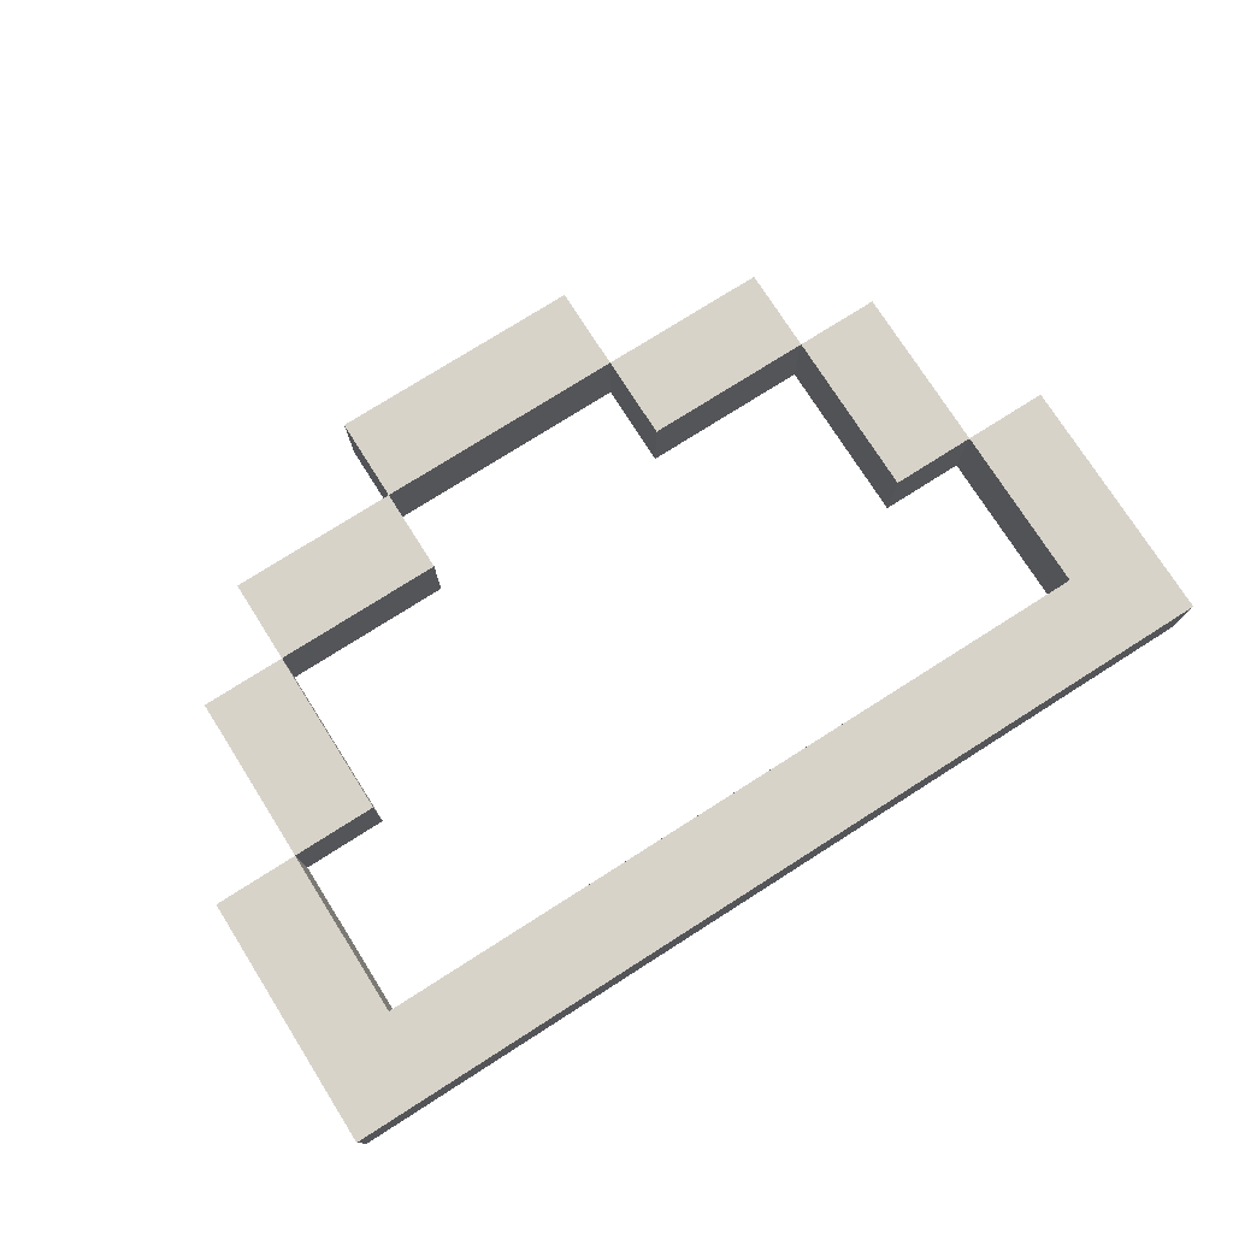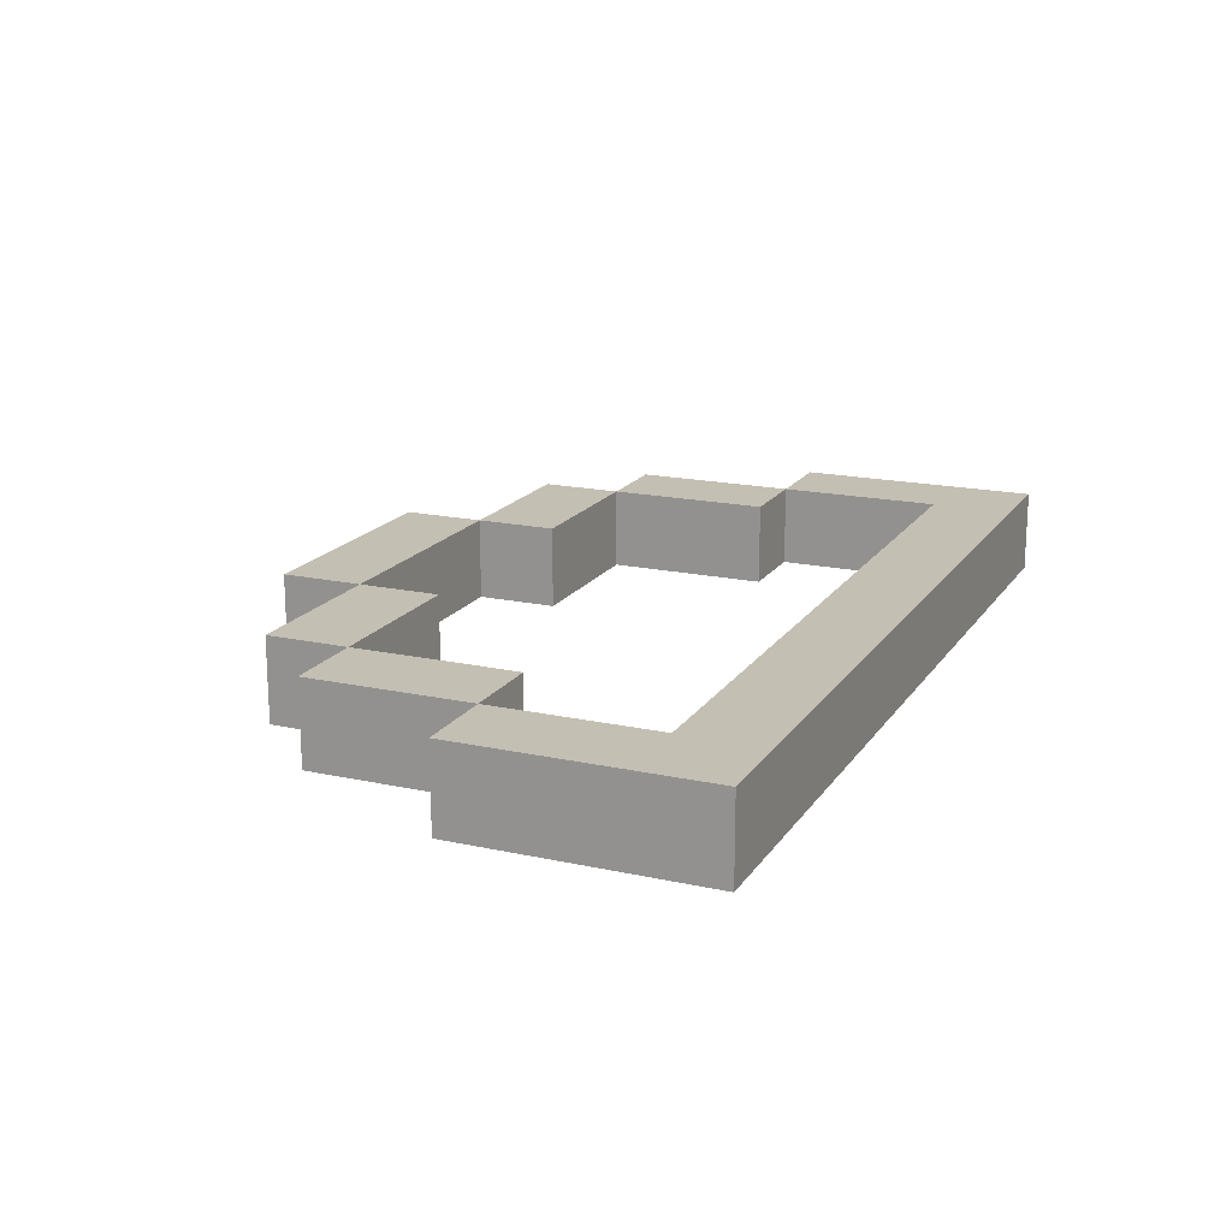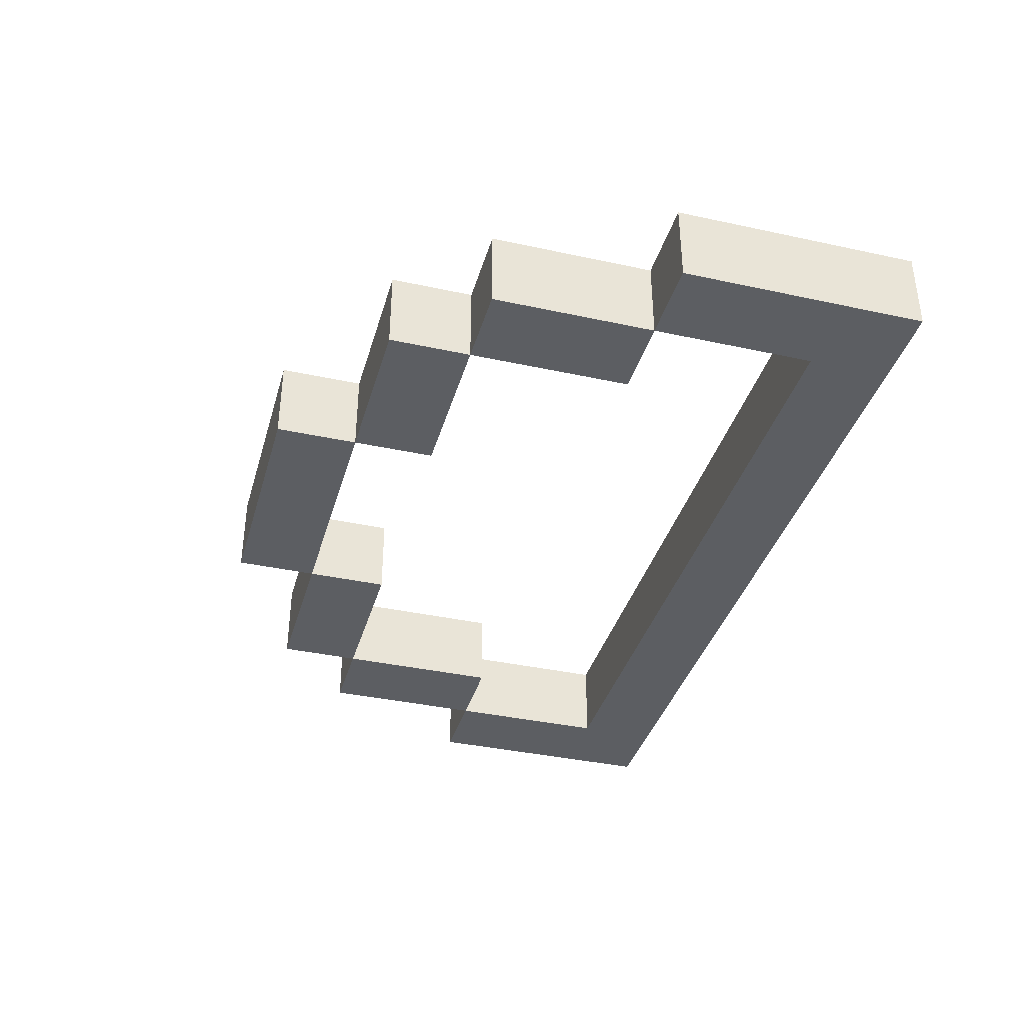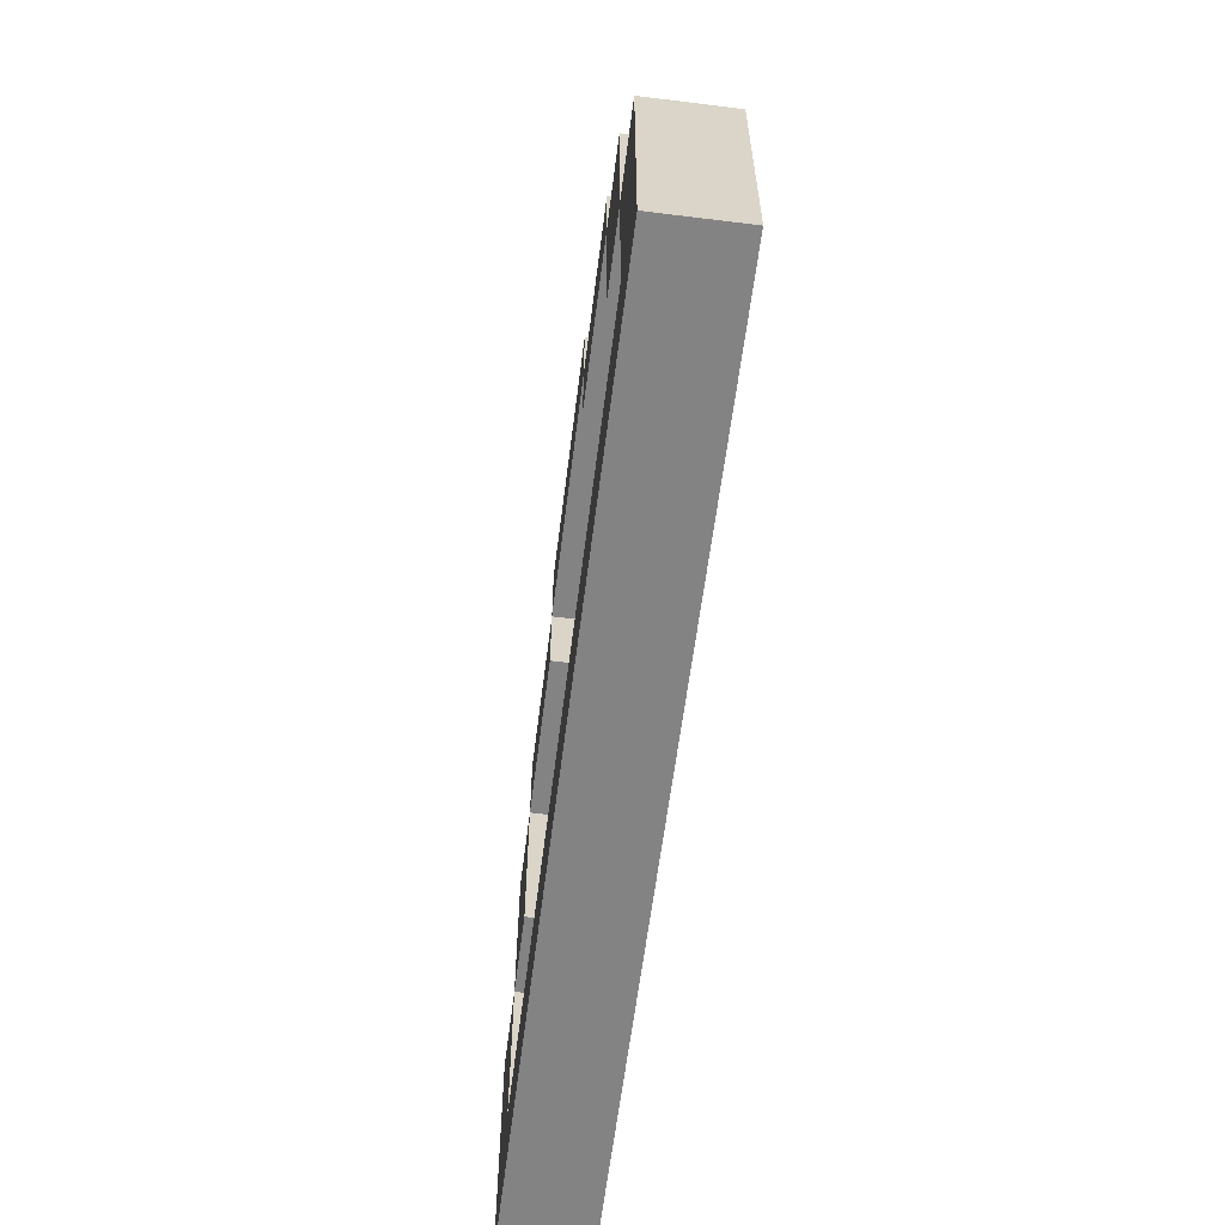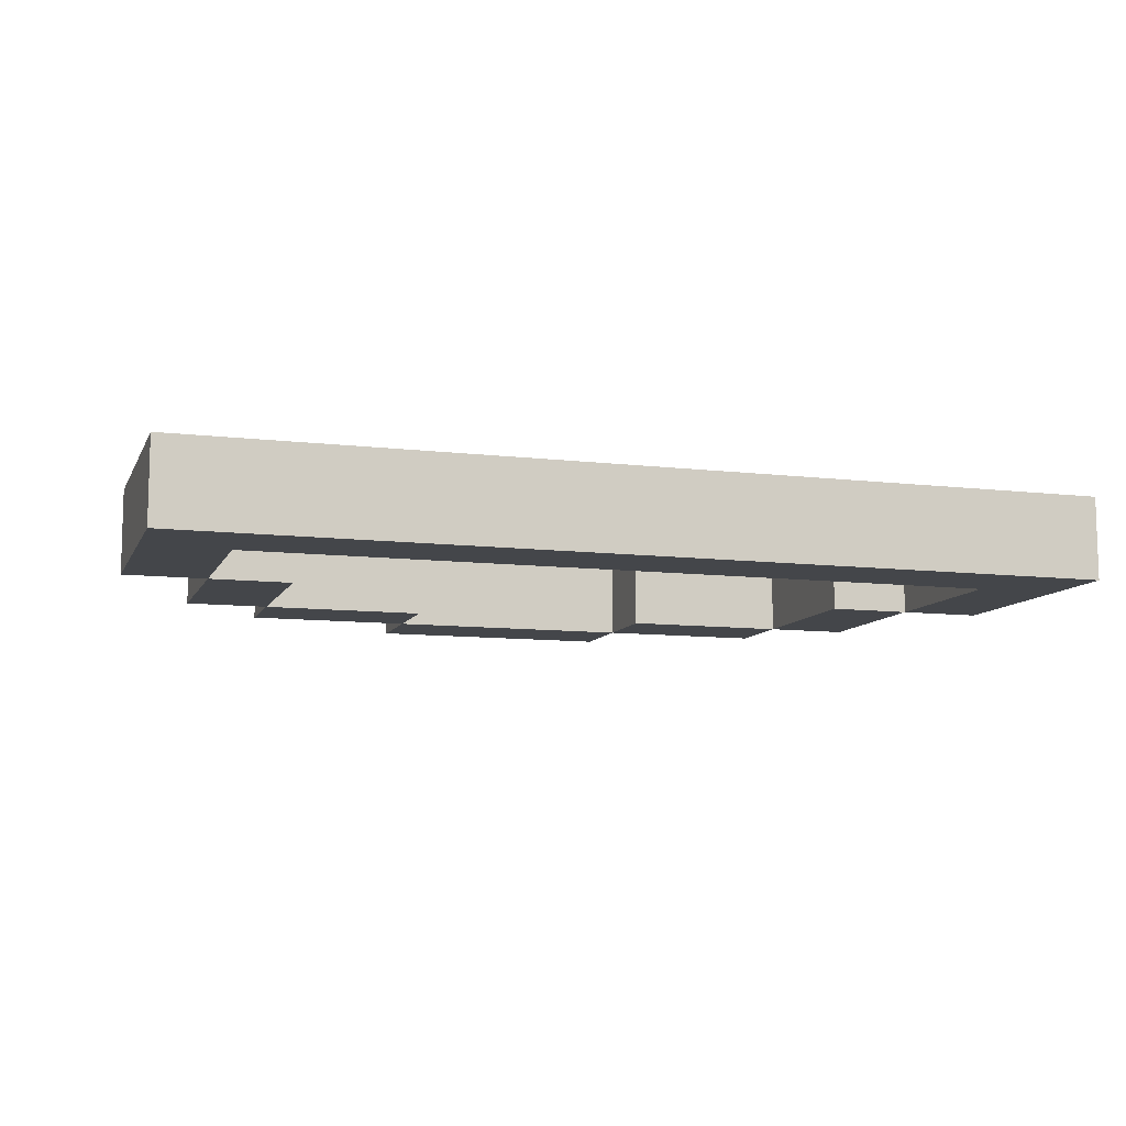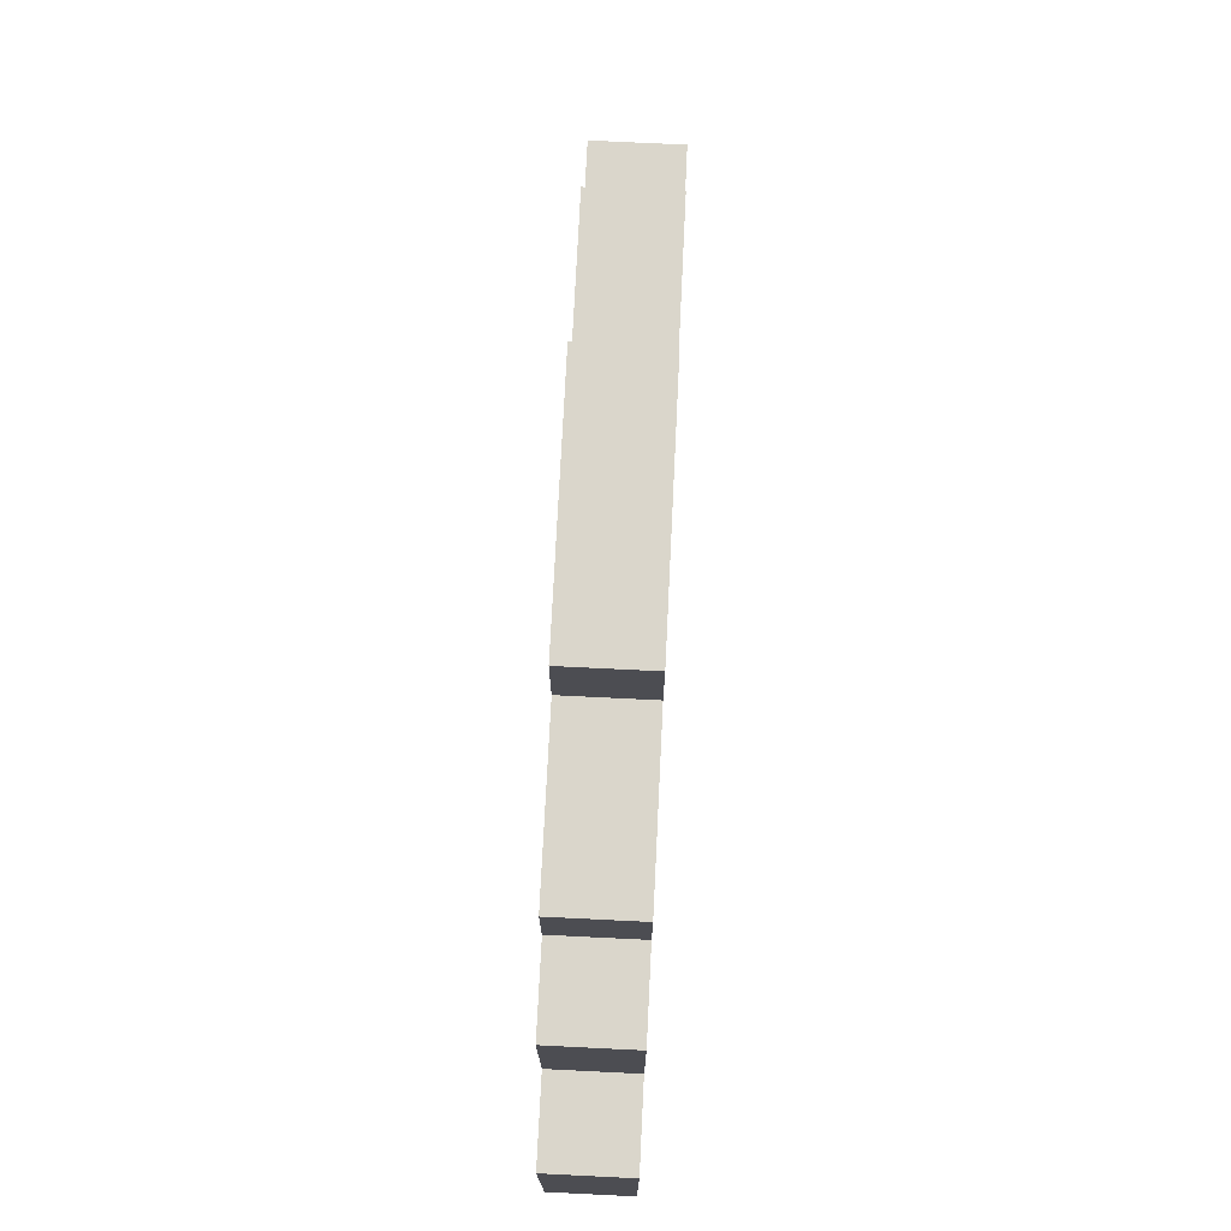
<metadata>
{"format":"obj","ext":"obj","renderer":"f3d","projection":"perspective","resolution":1024,"background":"white","views":[{"elev":76.0,"azim":147.6,"up":"+Y"},{"elev":17.7,"azim":113.3,"up":"+Y"},{"elev":-37.4,"azim":74.4,"up":"+Y"},{"elev":-61.2,"azim":-97.2,"up":"+Z"},{"elev":-9.8,"azim":162.7,"up":"+Y"},{"elev":73.7,"azim":92.8,"up":"+Z"}]}
</metadata>
<code>
o Archer1-0.002
v -1 3.8 0.4
v -1 3.6 -0.2
v -1 3.6 0.4
v -1 3.8 -0.2
v -0.8 3.8 0.8
v -0.8 3.6 0.4
v -0.8 3.6 0.8
v -0.8 3.8 0.4
v -0.6 3.8 1
v -0.6 3.6 0.8
v -0.6 3.6 1
v -0.6 3.8 0.8
v -0.2 3.8 1.2
v -0.2 3.6 1
v -0.2 3.6 1.2
v -0.2 3.8 1
v 0.4 3.8 1
v 0.4 3.6 0.8
v 0.4 3.6 1
v 0.4 3.8 0.8
v 0.8 3.8 0.8
v 0.8 3.6 0.4
v 0.8 3.6 0.8
v 0.8 3.8 0.4
v 1 3.8 0.4
v 1 3.6 1e-06
v 1 3.6 0.4
v 1 3.8 1e-06
v -0.8 3.6 0.4
v -0.8 3.6 1e-06
v -0.8 3.8 0.4
v -0.8 3.8 1e-06
v -0.6 3.6 0.8
v -0.6 3.6 0.4
v -0.6 3.8 0.8
v -0.6 3.8 0.4
v -0.2 3.6 1
v -0.2 3.6 0.8
v -0.2 3.8 1
v -0.2 3.8 0.8
v 0.4 3.6 1.2
v 0.4 3.6 1
v 0.4 3.8 1.2
v 0.4 3.8 1
v 0.8 3.6 1
v 0.8 3.6 0.8
v 0.8 3.8 1
v 0.8 3.8 0.8
v 1 3.6 0.8
v 1 3.6 0.4
v 1 3.8 0.8
v 1 3.8 0.4
v 1.2 3.6 0.4
v 1.2 3.6 -0.2
v 1.2 3.8 0.4
v 1.2 3.8 -0.2
v 0.4 3.6 1.2
v -0.2 3.8 1.2
v -0.2 3.6 1.2
v 0.4 3.8 1.2
v -0.2 3.6 1
v -0.6 3.8 1
v -0.6 3.6 1
v -0.2 3.8 1
v 0.8 3.6 1
v 0.4 3.8 1
v 0.4 3.6 1
v 0.8 3.8 1
v -0.6 3.6 0.8
v -0.8 3.8 0.8
v -0.8 3.6 0.8
v -0.6 3.8 0.8
v 1 3.6 0.8
v 0.8 3.8 0.8
v 0.8 3.6 0.8
v 1 3.8 0.8
v -0.8 3.6 0.4
v -1 3.8 0.4
v -1 3.6 0.4
v -0.8 3.8 0.4
v 1.2 3.6 0.4
v 1 3.8 0.4
v 1 3.6 0.4
v 1.2 3.8 0.4
v 1 3.6 1e-06
v -0.8 3.8 1e-06
v -0.8 3.6 1e-06
v 1 3.8 1e-06
v -0.2 3.6 1
v -0.2 3.8 1
v 0.4 3.6 1
v 0.4 3.8 1
v -0.6 3.6 0.8
v -0.6 3.8 0.8
v -0.2 3.6 0.8
v -0.2 3.8 0.8
v 0.4 3.6 0.8
v 0.4 3.8 0.8
v 0.8 3.6 0.8
v 0.8 3.8 0.8
v -0.8 3.6 0.4
v -0.8 3.8 0.4
v -0.6 3.6 0.4
v -0.6 3.8 0.4
v 0.8 3.6 0.4
v 0.8 3.8 0.4
v 1 3.6 0.4
v 1 3.8 0.4
v -1 3.6 -0.2
v -1 3.8 -0.2
v -0.8 3.6 -0.2
v -0.8 3.8 -0.2
v 1 3.6 -0.2
v 1 3.8 -0.2
v 1.2 3.6 -0.2
v 1.2 3.8 -0.2
v -0.2 3.6 1
v 0.4 3.6 1.2
v -0.2 3.6 1.2
v 0.4 3.6 1
v -0.6 3.6 0.8
v -0.6 3.6 1
v -0.2 3.6 0.8
v 0.4 3.6 0.8
v 0.8 3.6 1
v 0.8 3.6 0.8
v -0.8 3.6 0.4
v -0.8 3.6 0.8
v -0.6 3.6 0.4
v 0.8 3.6 0.4
v 1 3.6 0.8
v 1 3.6 0.4
v -0.8 3.6 1e-06
v -1 3.6 0.4
v 1 3.6 1e-06
v 1.2 3.6 0.4
v -1 3.6 -0.2
v -0.8 3.6 -0.2
v 1 3.6 -0.2
v 1.2 3.6 -0.2
v -0.2 3.8 1.2
v 0.4 3.8 1.2
v -0.2 3.8 1
v 0.4 3.8 1
v -0.6 3.8 1
v -0.6 3.8 0.8
v -0.2 3.8 0.8
v 0.8 3.8 1
v 0.4 3.8 0.8
v 0.8 3.8 0.8
v -0.8 3.8 0.8
v -0.8 3.8 0.4
v -0.6 3.8 0.4
v 1 3.8 0.8
v 0.8 3.8 0.4
v 1 3.8 0.4
v -1 3.8 0.4
v -0.8 3.8 1e-06
v 1.2 3.8 0.4
v 1 3.8 1e-06
v -1 3.8 -0.2
v -0.8 3.8 -0.2
v 1 3.8 -0.2
v 1.2 3.8 -0.2
f 1 2 3
f 4 2 1
f 5 6 7
f 8 6 5
f 9 10 11
f 12 10 9
f 13 14 15
f 16 14 13
f 17 18 19
f 20 18 17
f 21 22 23
f 24 22 21
f 25 26 27
f 28 26 25
f 29 30 31
f 31 30 32
f 33 34 35
f 35 34 36
f 37 38 39
f 39 38 40
f 41 42 43
f 43 42 44
f 45 46 47
f 47 46 48
f 49 50 51
f 51 50 52
f 53 54 55
f 55 54 56
f 57 58 59
f 60 58 57
f 61 62 63
f 64 62 61
f 65 66 67
f 68 66 65
f 69 70 71
f 72 70 69
f 73 74 75
f 76 74 73
f 77 78 79
f 80 78 77
f 81 82 83
f 84 82 81
f 85 86 87
f 88 86 85
f 89 90 91
f 91 90 92
f 93 94 95
f 95 94 96
f 97 98 99
f 99 98 100
f 101 102 103
f 103 102 104
f 105 106 107
f 107 106 108
f 109 110 111
f 111 110 112
f 111 112 113
f 113 112 114
f 113 114 115
f 115 114 116
f 117 118 119
f 120 118 117
f 121 117 122
f 123 117 121
f 124 125 120
f 126 125 124
f 127 121 128
f 129 121 127
f 130 131 126
f 132 131 130
f 133 127 134
f 135 136 132
f 137 133 134
f 138 135 133
f 138 133 137
f 139 136 135
f 139 135 138
f 140 136 139
f 141 142 143
f 143 142 144
f 145 143 146
f 146 143 147
f 144 148 149
f 149 148 150
f 151 146 152
f 152 146 153
f 150 154 155
f 155 154 156
f 157 152 158
f 156 159 160
f 157 158 161
f 158 160 162
f 161 158 162
f 160 159 163
f 162 160 163
f 163 159 164

</code>
